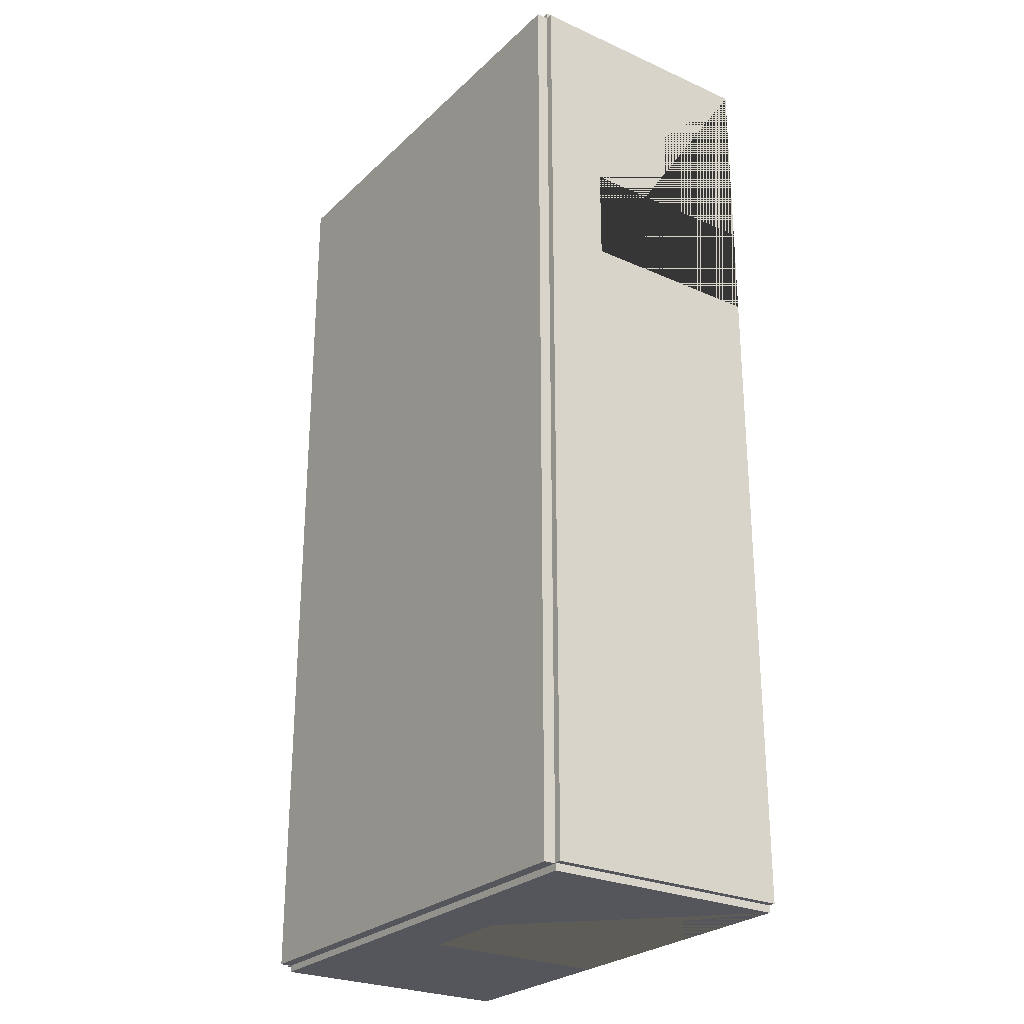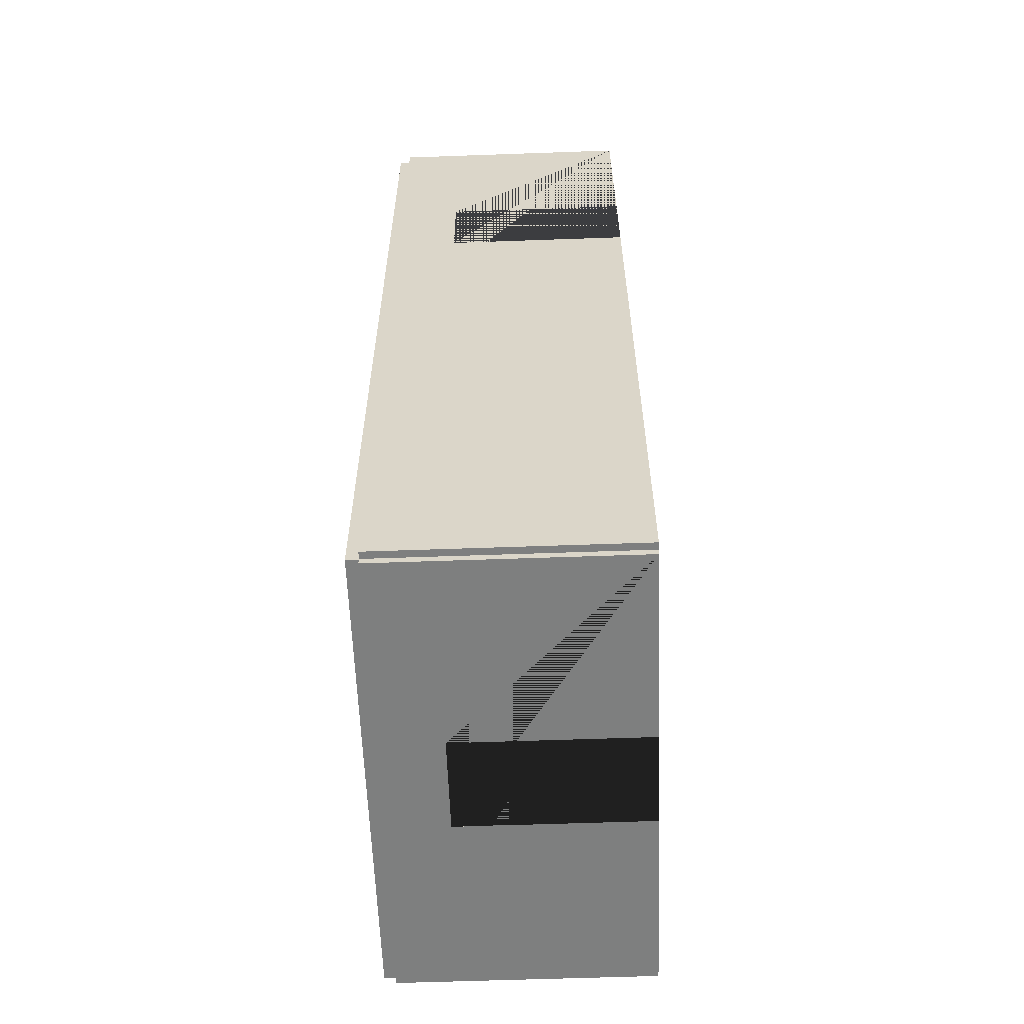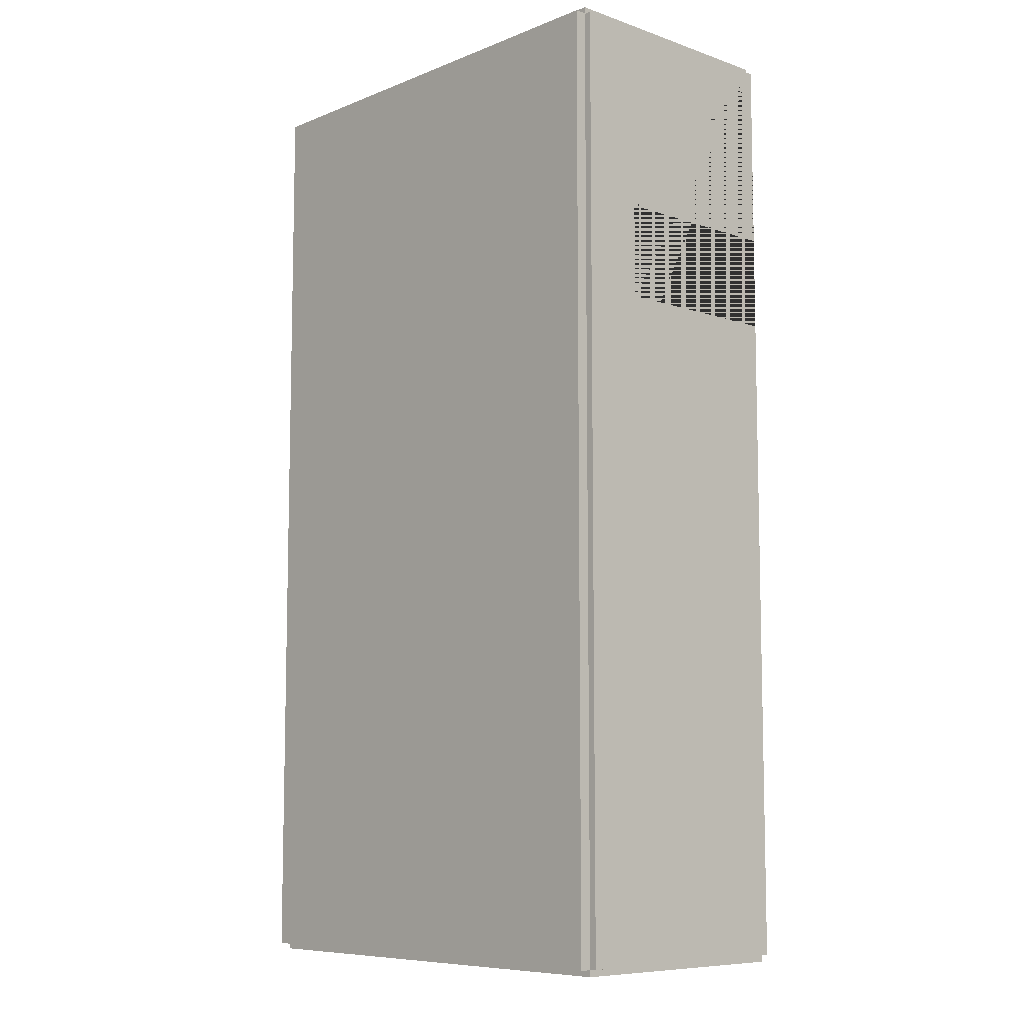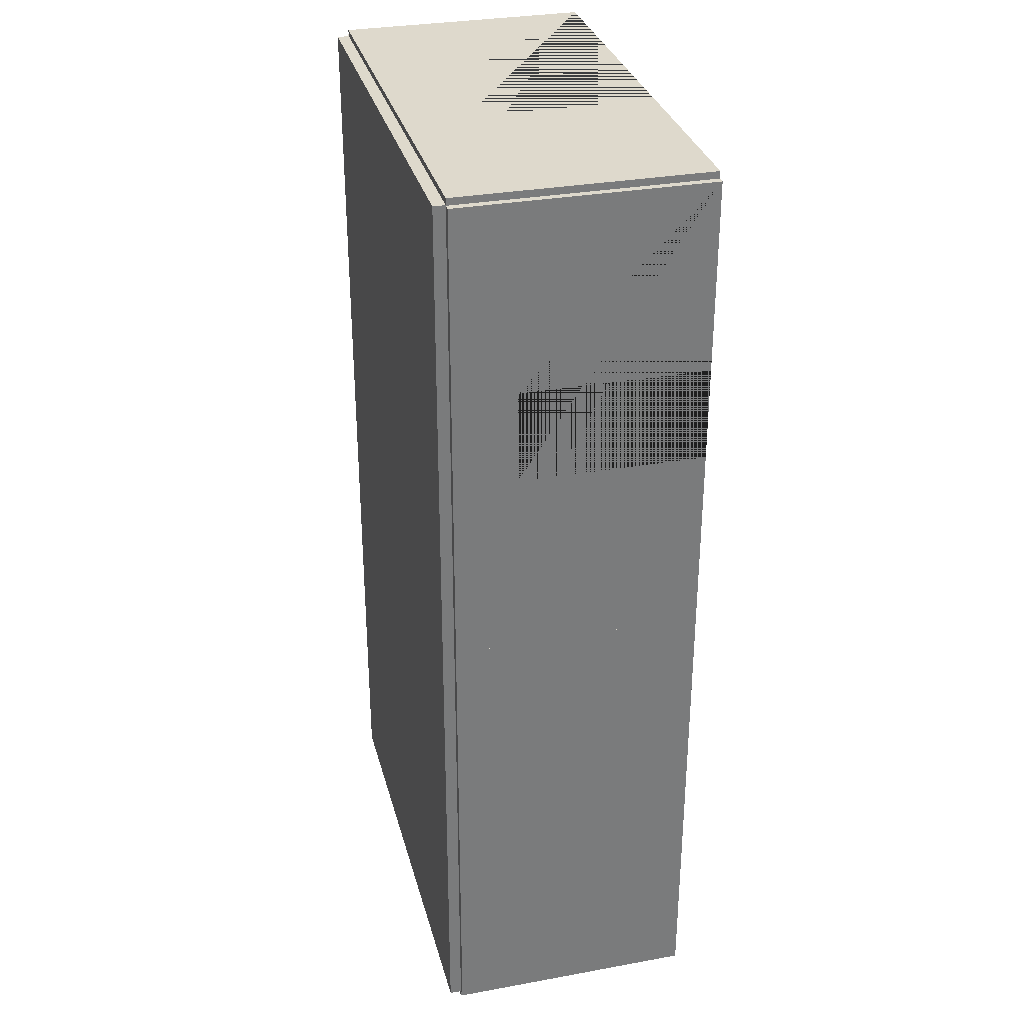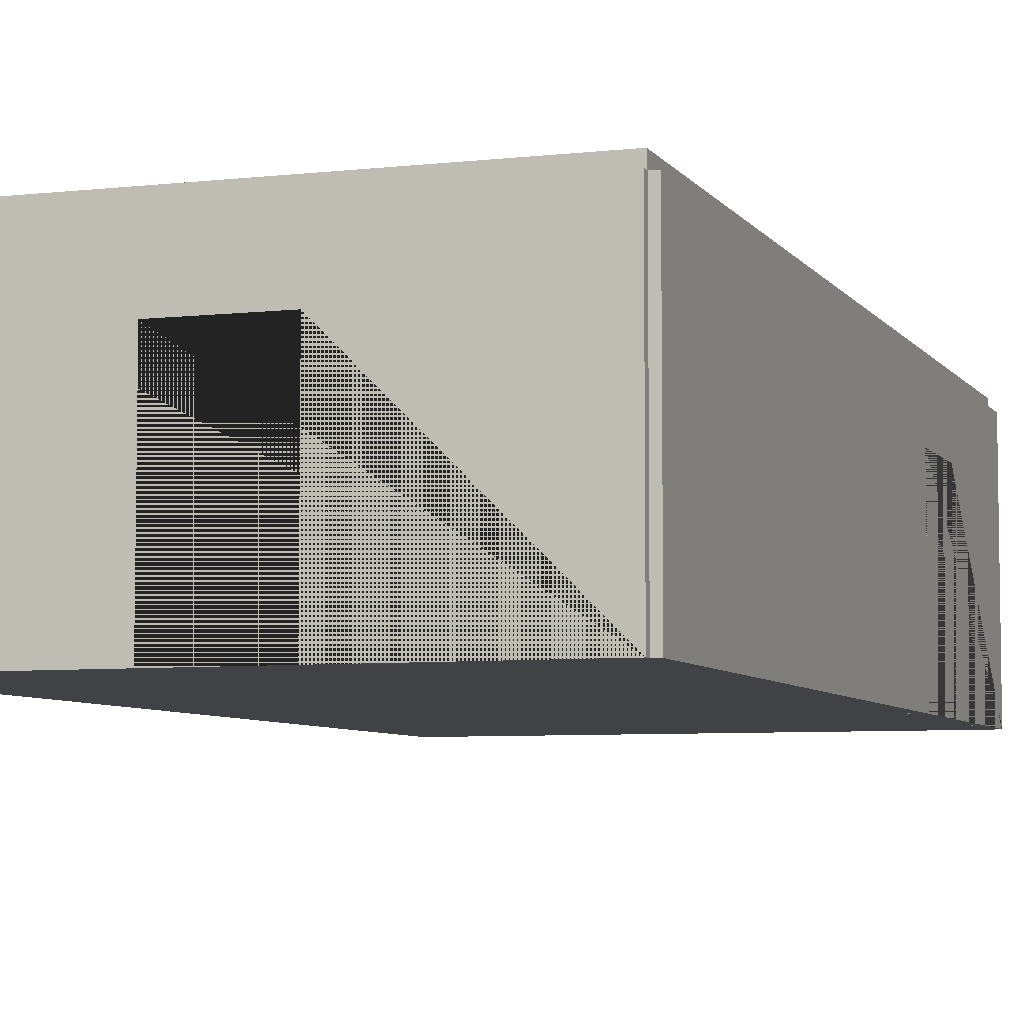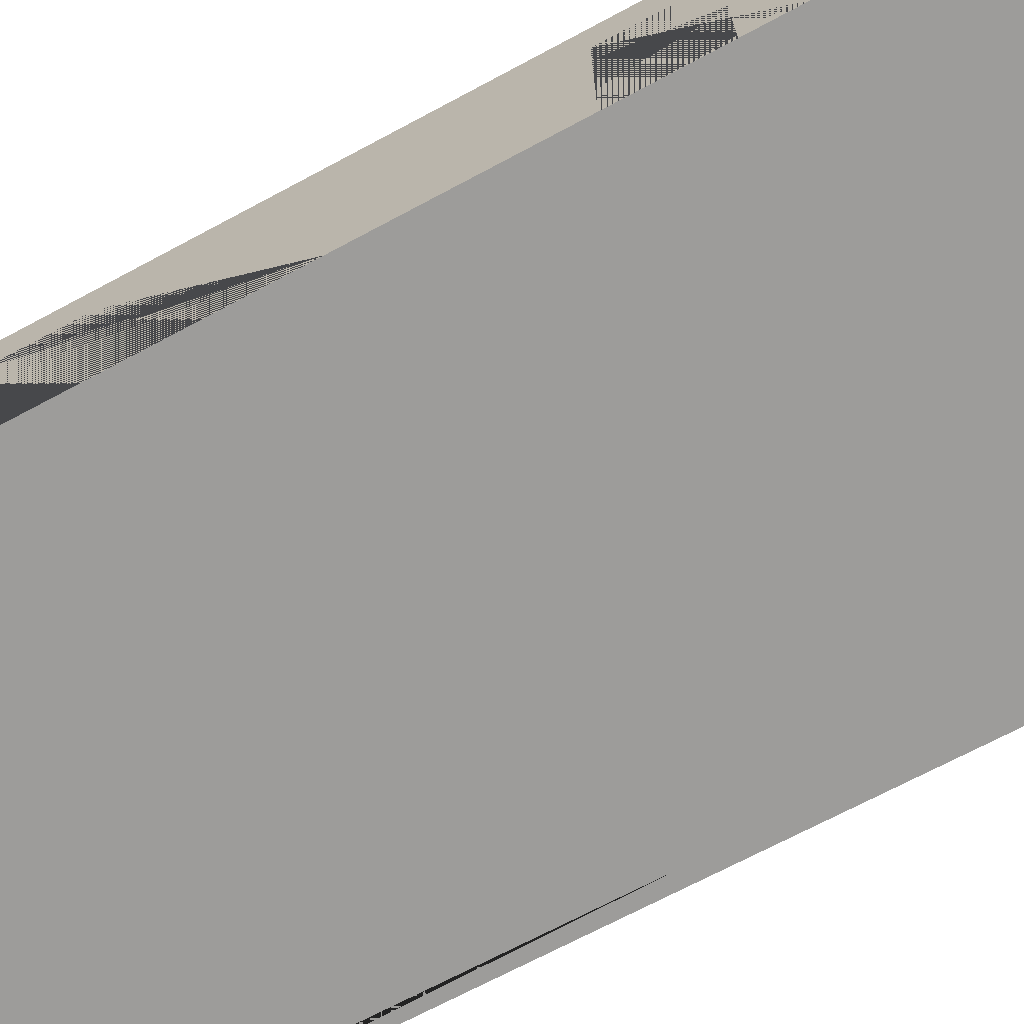
<metadata>
{"format":"obj","ext":"obj","renderer":"f3d","projection":"perspective","resolution":1024,"background":"white","views":[{"elev":-26.3,"azim":-125.1,"up":"+Z"},{"elev":-59.6,"azim":-87.9,"up":"+Z"},{"elev":-8.3,"azim":-133.0,"up":"+Z"},{"elev":31.9,"azim":-104.3,"up":"+Z"},{"elev":-6.2,"azim":-161.0,"up":"+Y"},{"elev":-70.0,"azim":118.2,"up":"+Y"}]}
</metadata>
<code>
o Wall_with_door.001
v 0.15 0 0
v 0.15 5.3 0
v -0.15 0 0
v -0.15 5.3 0
v 0.15 0 -10
v 0.15 5.3 -10
v -0.15 0 -10
v -0.15 5.3 -10
v -0.15 0 -6
v -0.15 0 -4
v 0.15 0 -4
v 0.15 0 -6
v 0.15 3.975 -6
v 0.15 3.975 -4
v -0.15 3.975 -4
v -0.15 3.975 -6
v -9.85 0 0
v -9.85 5.3 0
v -10.15 0 0
v -10.15 5.3 0
v -9.85 0 -10
v -9.85 5.3 -10
v -10.15 0 -10
v -10.15 5.3 -10
v -10 0 0.15
v -10 5.3 0.15
v -10 0 -0.15
v -10 5.3 -0.15
v -1e-06 0 0.15
v -1e-06 5.3 0.15
v -1e-06 0 -0.15
v -1e-06 5.3 -0.15
v -4 0 -0.15
v -6 0 -0.15
v -6 0 0.15
v -4 0 0.15
v -4 3.975 0.15
v -6 3.975 0.15
v -6 3.975 -0.15
v -4 3.975 -0.15
v -10 0 -19.85
v -10 5.3 -19.85
v -10 0 -20.15
v -10 5.3 -20.15
v 0 0 -19.85
v 0 5.3 -19.85
v 0 0 -20.15
v 0 5.3 -20.15
v -4 0 -20.15
v -6 0 -20.15
v -6 0 -19.85
v -4 0 -19.85
v -4 3.975 -19.85
v -6 3.975 -19.85
v -6 3.975 -20.15
v -4 3.975 -20.15
v -0.15 0 -10
v -0.15 5.3 -10
v 0.15 0 -10
v 0.15 5.3 -10
v -0.15 5.3 -0
v 0.15 0 -0
v 0.15 5.3 -0
v 0.15 0 -4
v 0.15 0 -6
v 0.1497 0 -10
v 0.1497 5.3 -10
v -0.1503 0 -10
v -0.1503 5.3 -10
v 0.1497 0 -20
v 0.1497 5.3 -20
v -0.1503 0 -20
v -0.1503 5.3 -20
v -9.85 0 -10
v -9.85 5.3 -10
v -10.15 0 -10
v -10.15 5.3 -10
v -9.85 0 -20
v -9.85 5.3 -20
v -10.15 0 -20
v -10.15 5.3 -20
v -9.948 5.25 -0.1266
v -9.948 5.55 -0.1266
v -0.05208 5.25 -0.1266
v -0.05208 5.55 -0.1266
v -9.85 0 0
v -9.85 5.3 0
v -10.15 0 0
v -10.15 5.3 0
v -9.85 0 -10
v -9.85 5.3 -10
v -10.15 0 -10
v -10.15 5.3 -10
v -10.15 0 -6
v -10.15 0 -4
v -9.85 0 -4
v -9.85 0 -6
v -9.85 3.975 -6
v -9.85 3.975 -4
v -10.15 3.975 -4
v -10.15 3.975 -6
v 0.1497 0 -0
v 0.1497 5.3 -0
v -0.1503 0 -0
v -0.1503 5.3 -0
v 0.1497 0 -10
v 0.1497 5.3 -10
v -0.1503 0 -10
v -0.1503 5.3 -10
v 0.15 0 -10
v 0.15 5.3 -10
v -0.15 0 -10
v -0.15 5.3 -10
v 0.15 0 -20
v 0.15 5.3 -20
v -0.15 0 -20
v -0.15 5.3 -20
v -0.15 0 -16
v -0.15 0 -14
v 0.15 0 -14
v 0.15 0 -16
v 0.15 3.975 -16
v 0.15 3.975 -14
v -0.15 3.975 -14
v -0.15 3.975 -16
v -9.994 5.25 0.01238
v -9.994 5.55 0.01238
v -9.994 5.25 -20.01
v -9.994 5.55 -20.01
v -0.005762 5.25 0.01238
v -0.005762 5.55 0.01238
v -0.005762 5.25 -20.01
v -0.005762 5.55 -20.01
f 3 10 11 1
f 8 4 2 6
f 9 7 5 12
f 10 9 12 11
f 5 6 2 1 11 14 13 12
f 3 4 8 7 9 16 15 10
f 10 15 14 11
f 9 12 13 16
f 7 8 6 5
f 1 2 4 3
f 15 16 13 14
f 27 34 35 25
f 32 28 26 30
f 33 31 29 36
f 34 33 36 35
f 29 30 26 25 35 38 37 36
f 27 28 32 31 33 40 39 34
f 34 39 38 35
f 33 36 37 40
f 31 32 30 29
f 25 26 28 27
f 39 40 37 38
f 43 50 51 41
f 48 44 42 46
f 49 47 45 52
f 50 49 52 51
f 45 46 42 41 51 54 53 52
f 43 44 48 47 49 56 55 50
f 50 55 54 51
f 49 52 53 56
f 47 48 46 45
f 41 42 44 43
f 55 56 53 54
f 81 77 75 79
f 76 80 78 74
f 79 75 74 78
f 80 81 79 78
f 77 81 80 76
f 74 75 77 76
f 88 95 96 86
f 93 89 87 91
f 94 92 90 97
f 95 94 97 96
f 90 91 87 86 96 99 98 97
f 88 89 93 92 94 101 100 95
f 95 100 99 96
f 94 97 98 101
f 92 93 91 90
f 86 87 89 88
f 100 101 98 99
f 112 119 120 110
f 117 113 111 115
f 118 116 114 121
f 119 118 121 120
f 114 115 111 110 120 123 122 121
f 112 113 117 116 118 125 124 119
f 119 124 123 120
f 118 121 122 125
f 116 117 115 114
f 110 111 113 112
f 124 125 122 123
f 74 41 78 51 52 116 45 118 119 112 7 9 10 31 3 33 34 86 27 96 97 90
f 126 127 129 128
f 128 129 133 132
f 132 133 131 130
f 130 131 127 126
f 128 132 130 126
f 133 129 127 131
l 19 17
l 21 23
l 24 23
l 57 58
l 68 57
l 74 21
l 7 27

</code>
